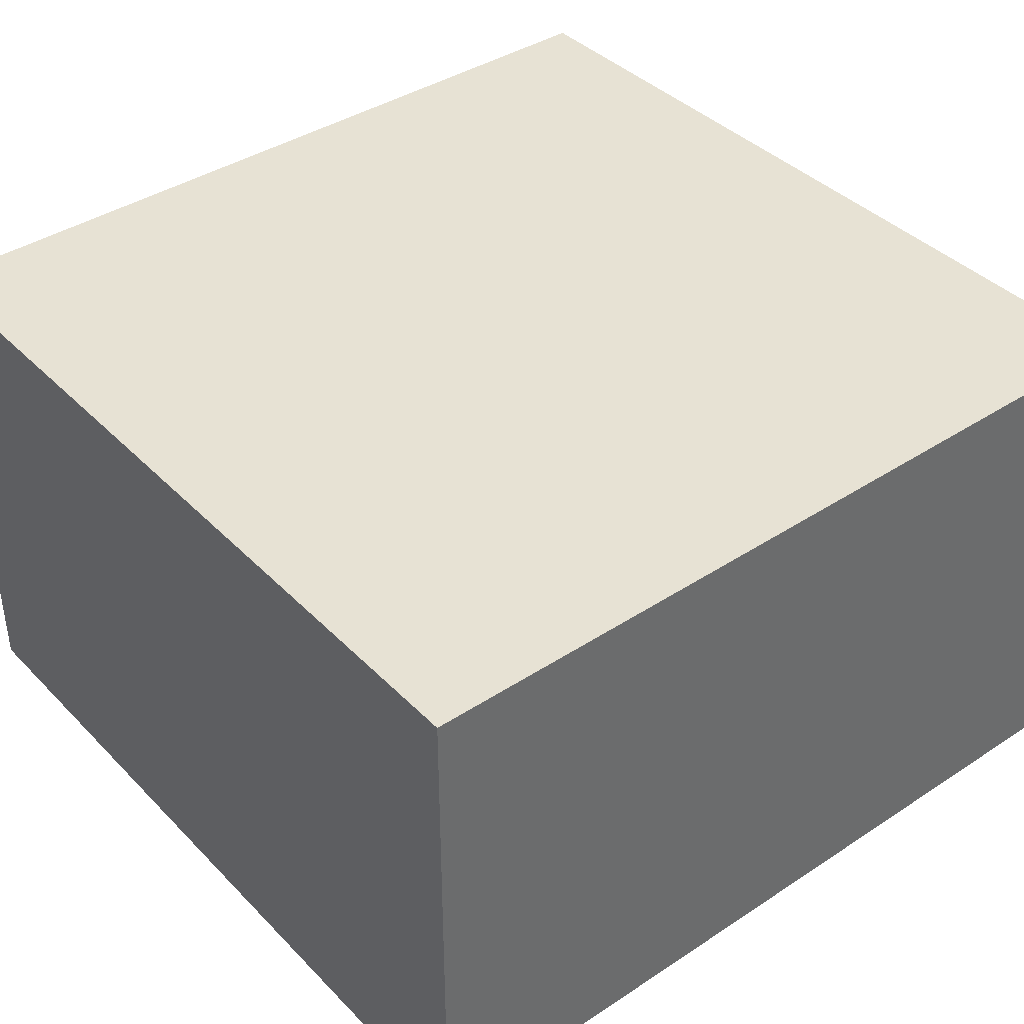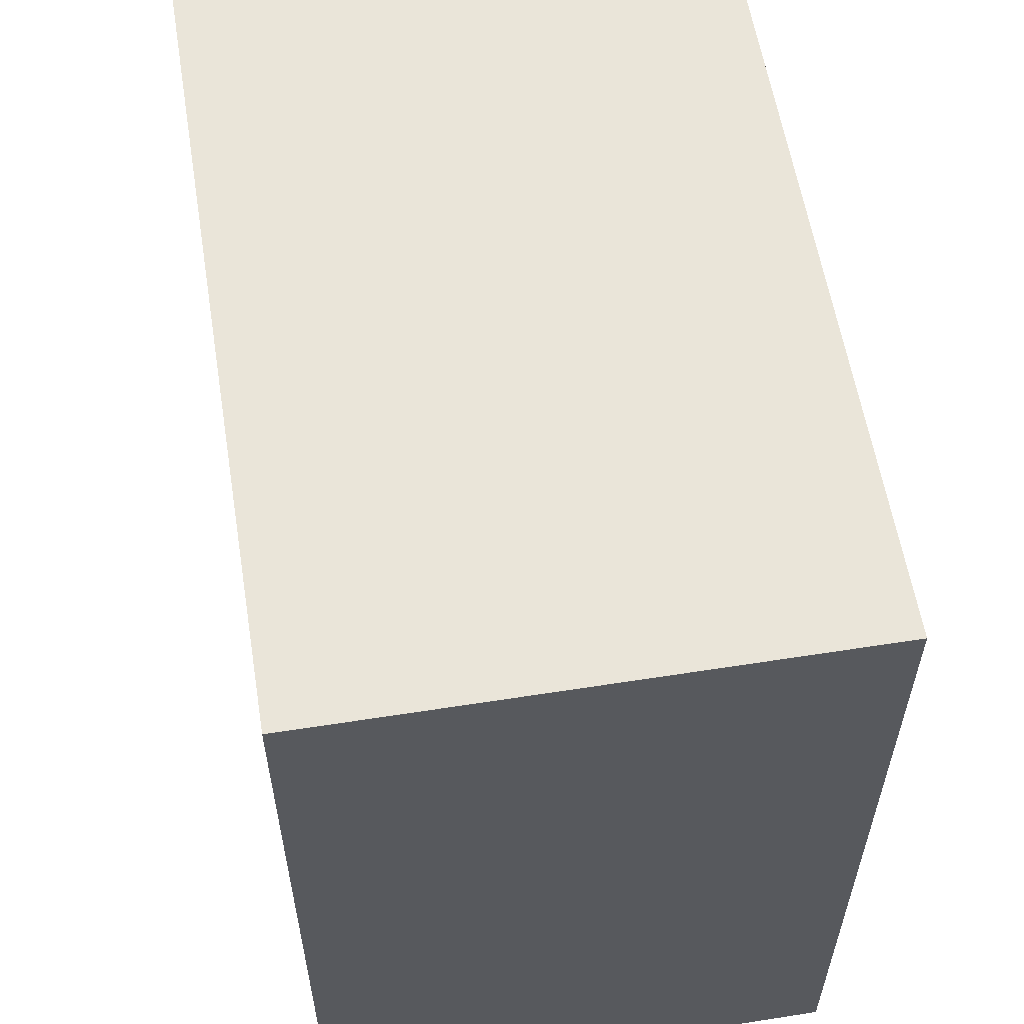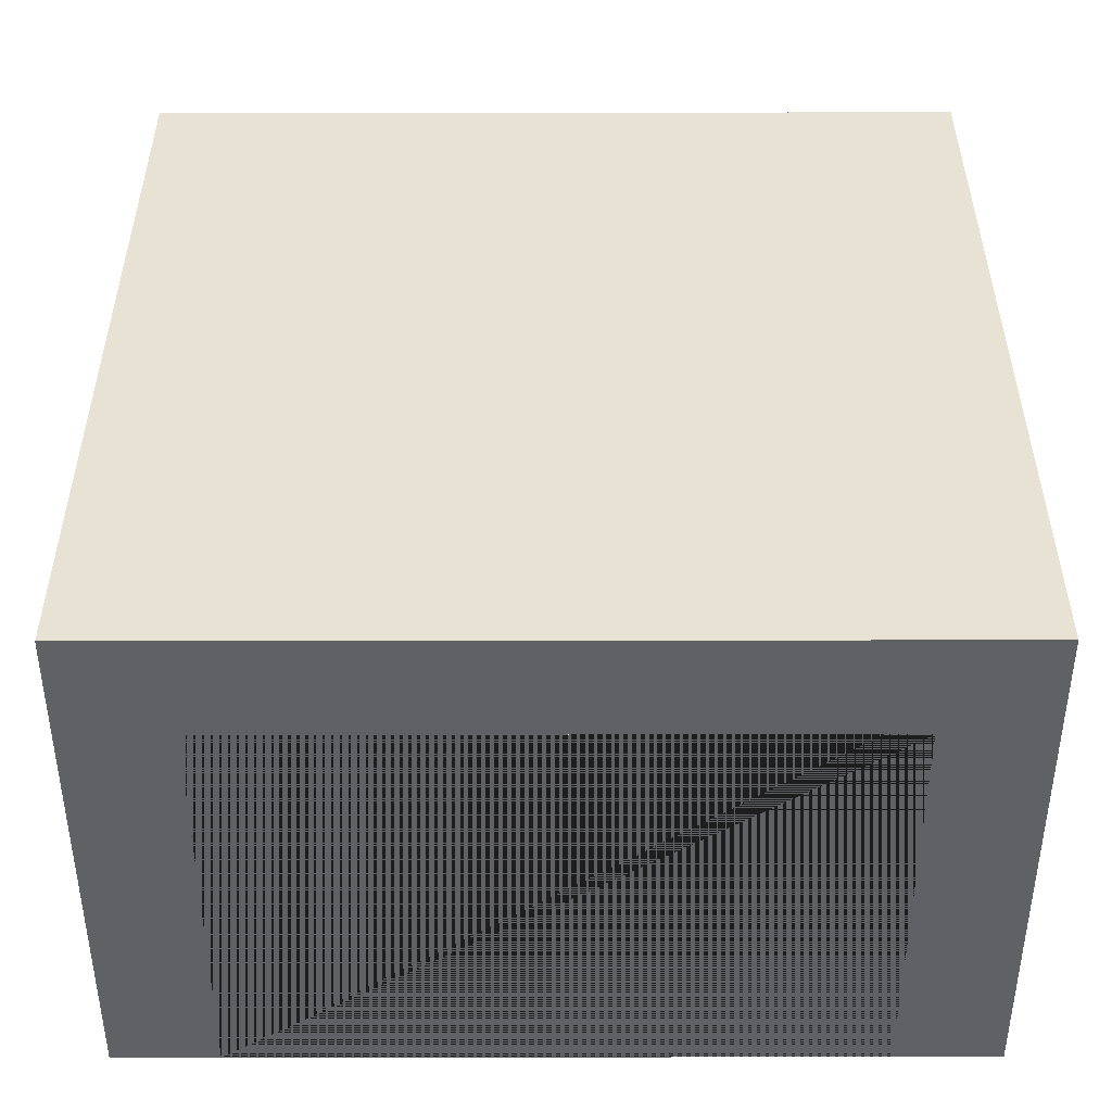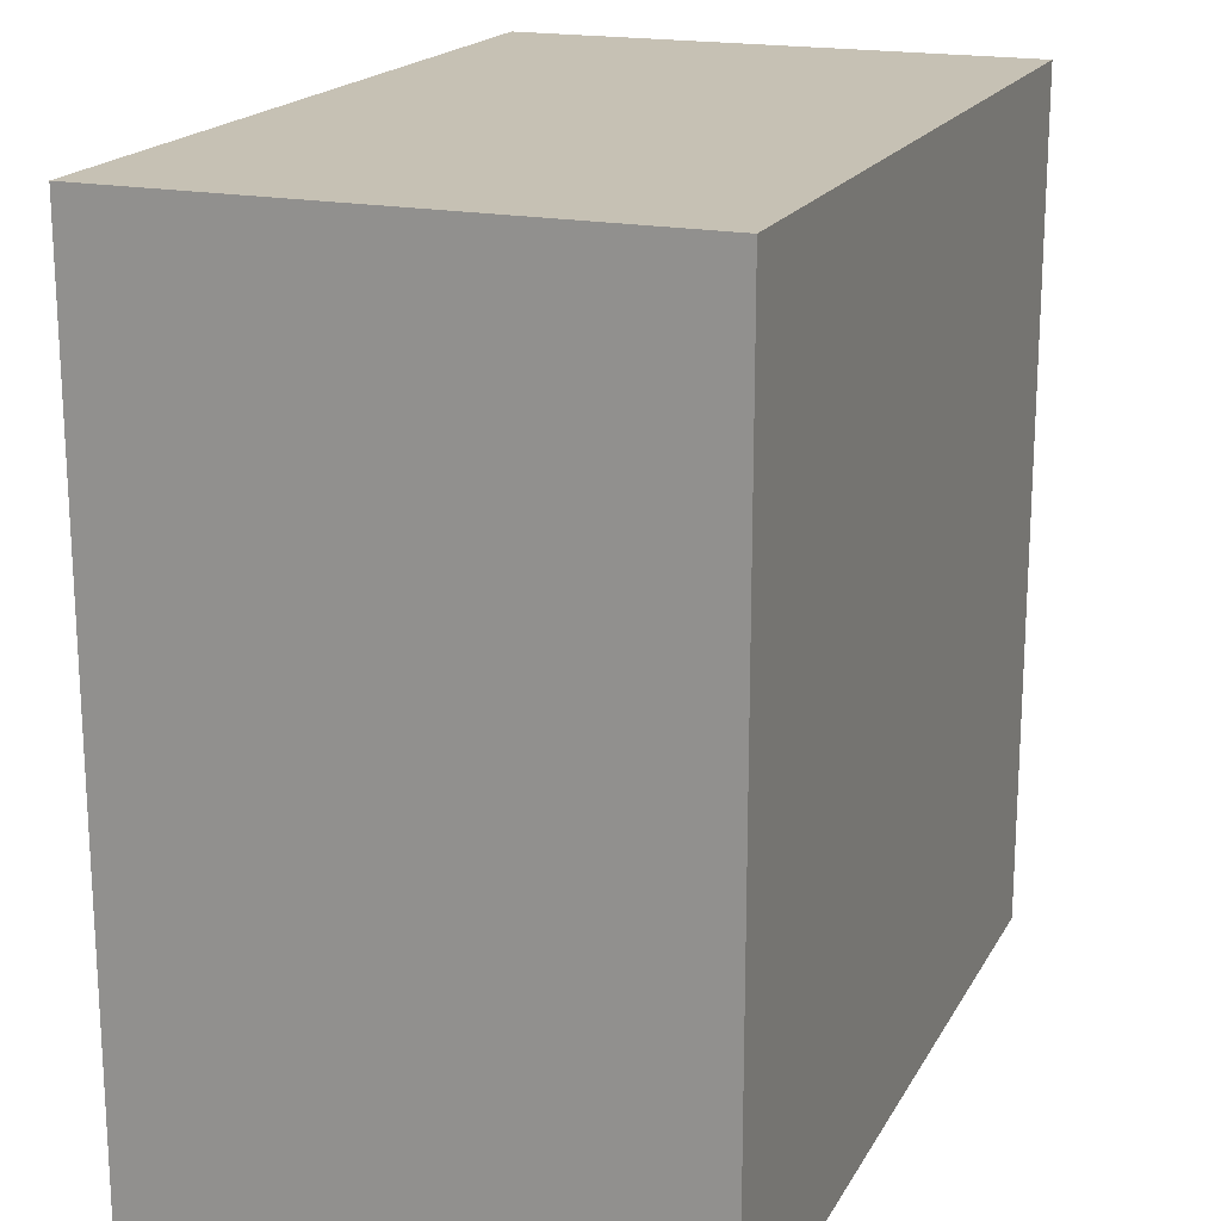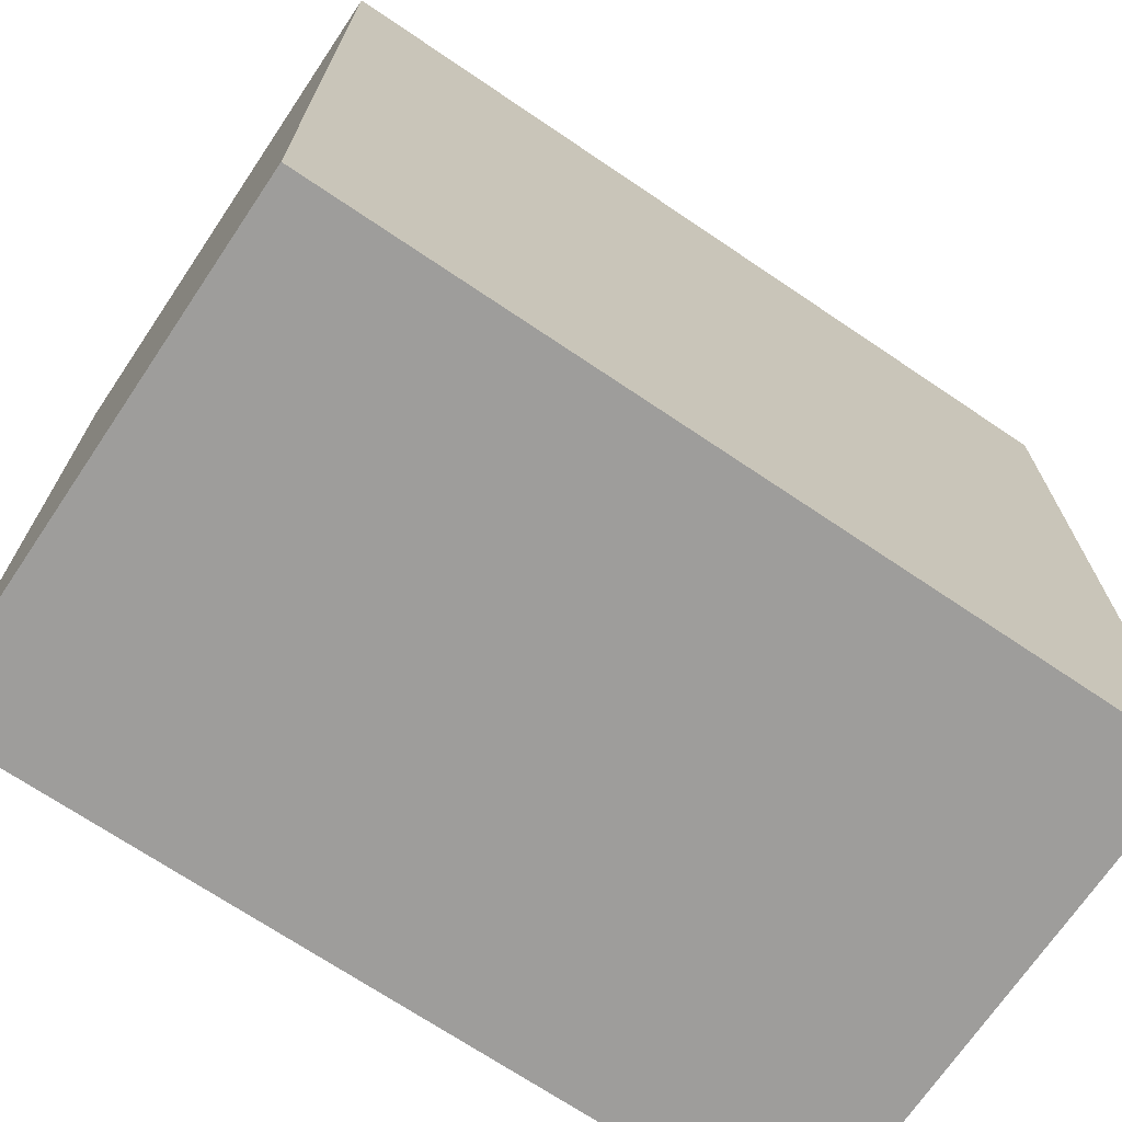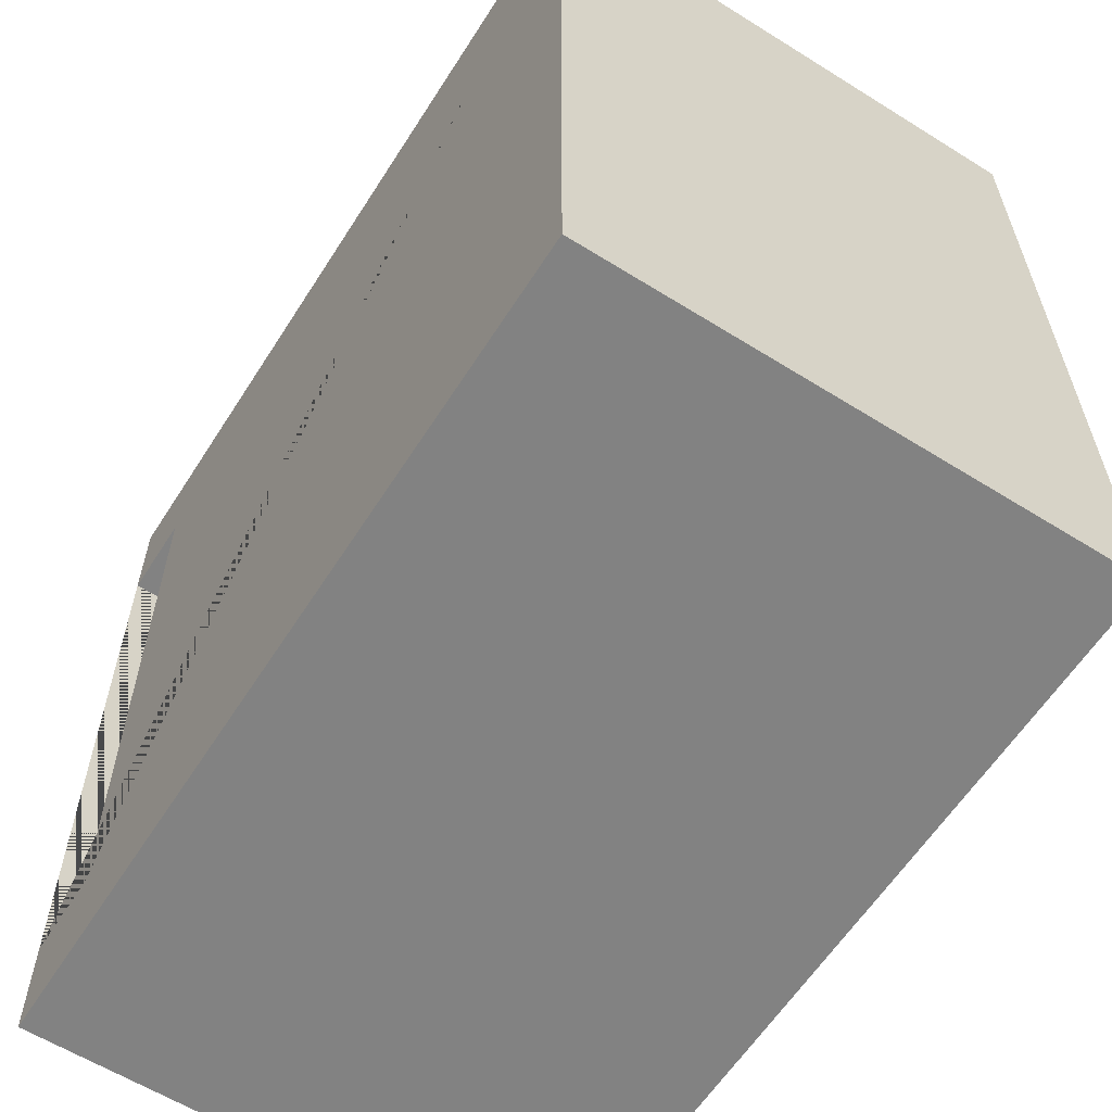
<metadata>
{"format":"obj","ext":"obj","renderer":"f3d","projection":"perspective","resolution":1024,"background":"white","views":[{"elev":39.8,"azim":50.9,"up":"+Y"},{"elev":58.6,"azim":80.8,"up":"+Z"},{"elev":39.9,"azim":-90.1,"up":"+Y"},{"elev":18.6,"azim":111.0,"up":"+Z"},{"elev":-70.6,"azim":146.0,"up":"+Z"},{"elev":-60.7,"azim":57.5,"up":"+Z"}]}
</metadata>
<code>
g Mesh1 Group1 Model
v 0 0 -0.125
v 0 0.5 -0.125
v 0.1 0.5 -0.125
v 0.1 0 -0.125
f 1 2 3 4
v 0 0 -0.875
v 0 0.5 -0.875
v 0 0 -0
v 0 0.625 -0
v 0 0.625 -1
v 0 0 -1
f 5 6 2 1 7 8 9 10
v 0.1 0 -0.875
v 0.1 0.5 -0.875
f 6 5 11 12
v 1 0 -0
v 1 0 -1
f 13 7 1 4 11 5 10 14
v 1 0.625 -0
f 13 15 8 7
v 1 0.625 -1
f 14 16 15 13
f 10 9 16 14
f 9 8 15 16
f 12 11 4 3
f 6 12 3 2

</code>
